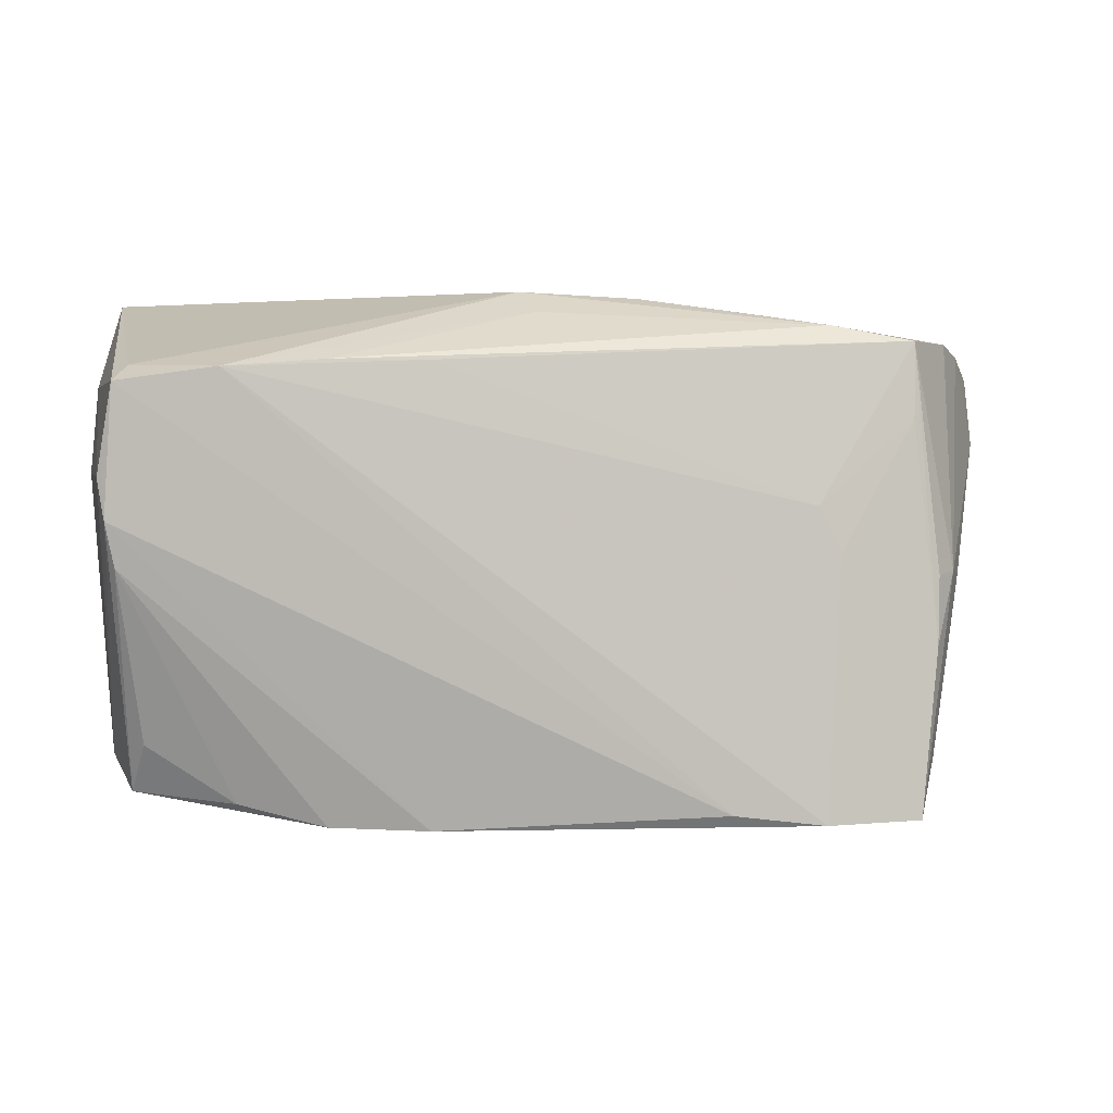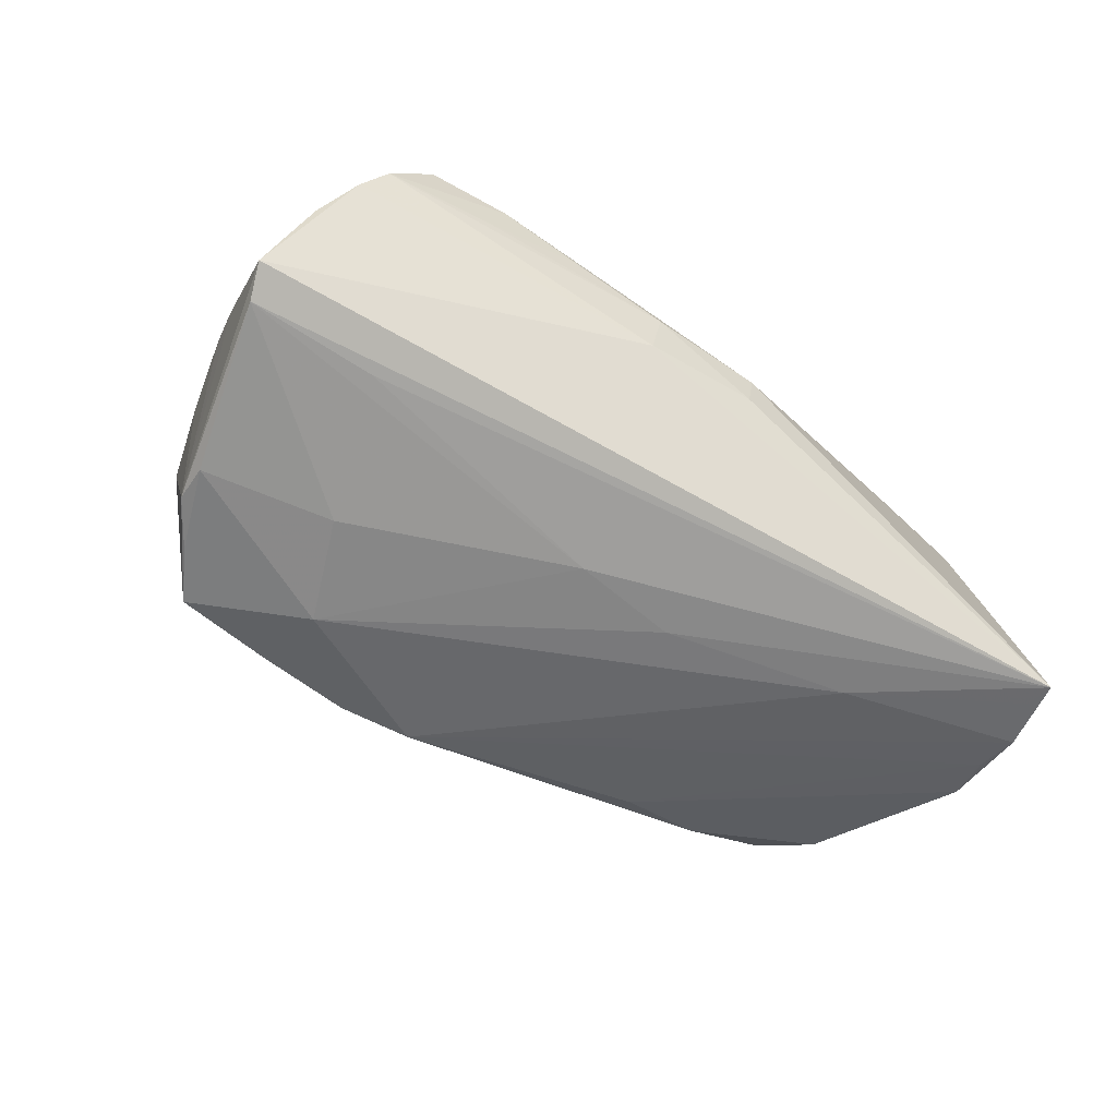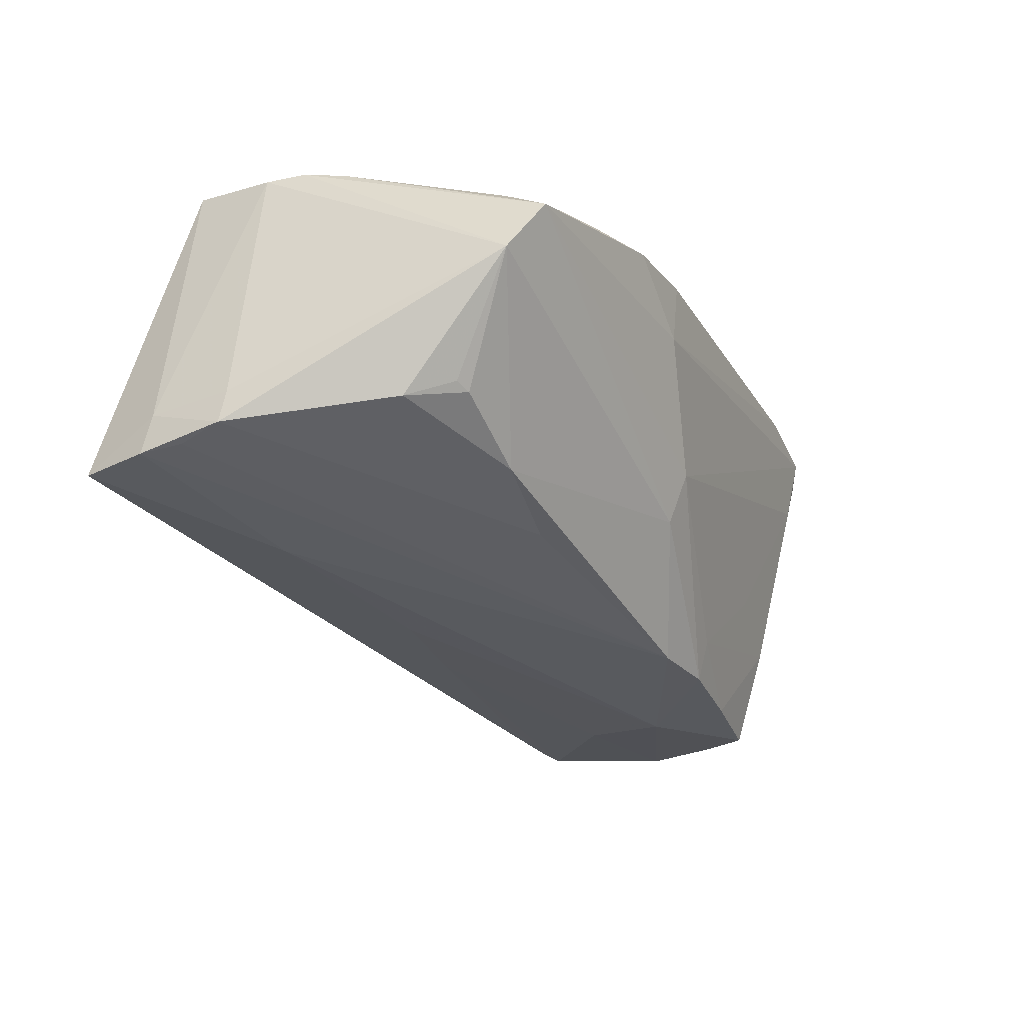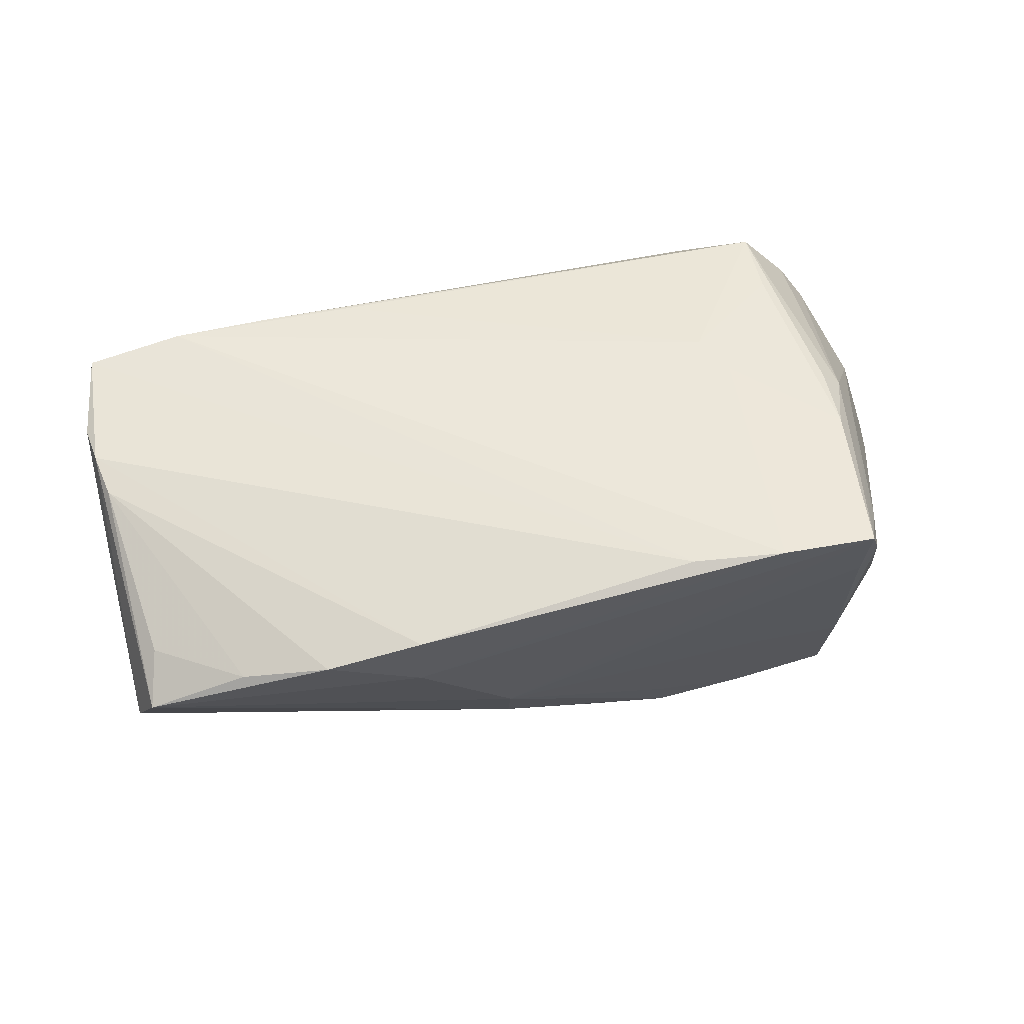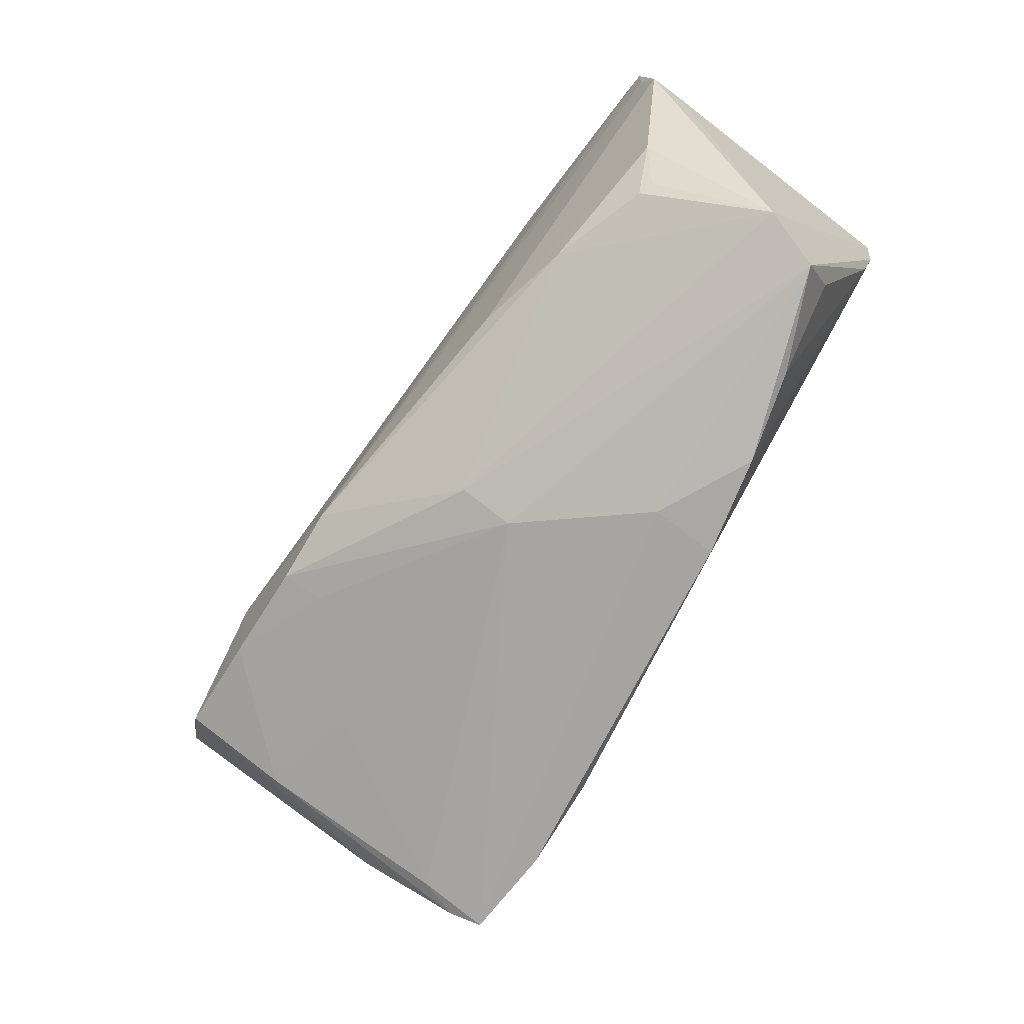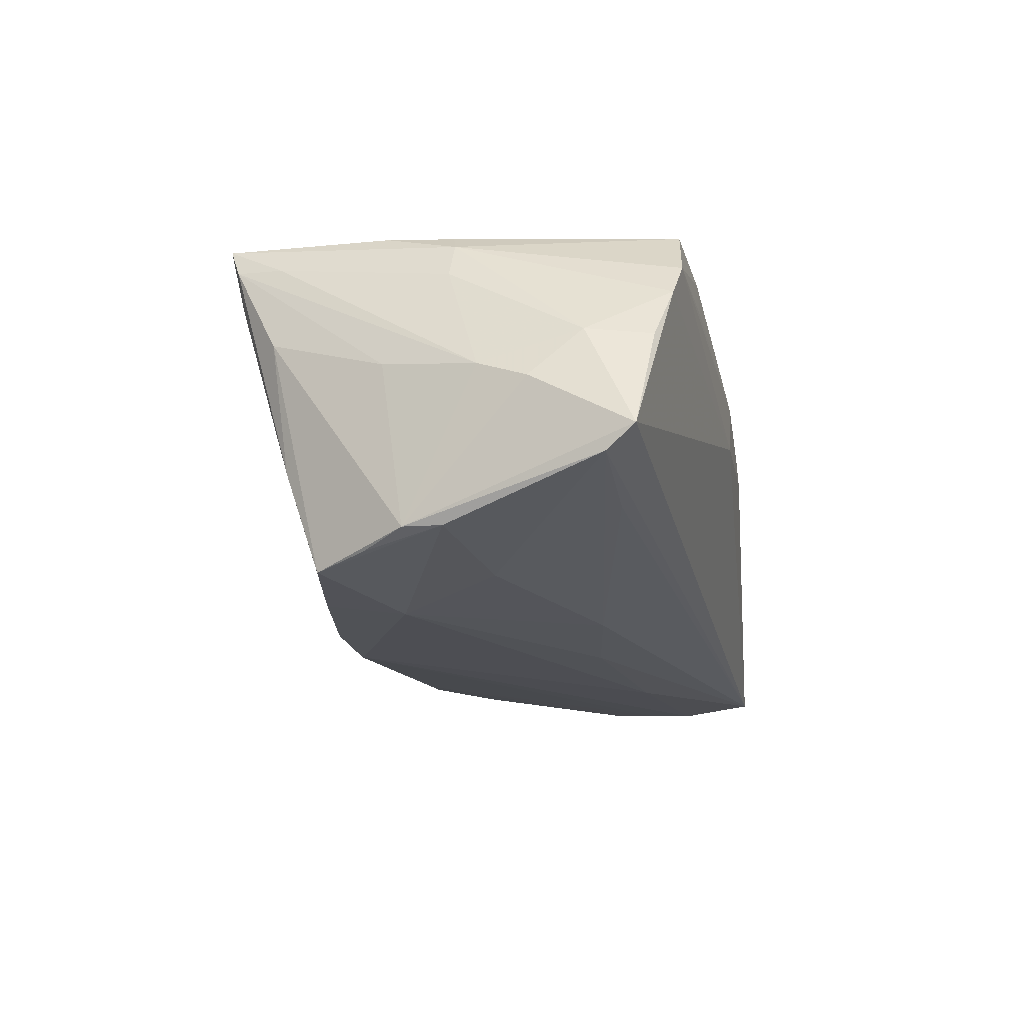
<metadata>
{"format":"obj","ext":"obj","renderer":"f3d","projection":"perspective","resolution":1024,"background":"white","views":[{"elev":-0.5,"azim":-10.3,"up":"+Y"},{"elev":-50.0,"azim":142.3,"up":"+Z"},{"elev":-31.1,"azim":-65.7,"up":"+Z"},{"elev":50.5,"azim":-11.4,"up":"+Z"},{"elev":-72.4,"azim":-124.5,"up":"+Y"},{"elev":-19.1,"azim":96.6,"up":"+Z"}]}
</metadata>
<code>
v 0.05084 -0.002225 -0.019
v 0.02947 -0.0101 -0.02338
v 0.04484 -0.02472 0.007415
v 0.01752 -0.02255 -0.01771
v 0.02753 0.005843 0.02338
v 0.05705 0.01724 -0.01296
v -0.05286 -0.02826 0.006751
v 0.02998 0.02787 0.0199
v -0.005348 0.03263 0.00452
v -0.04067 -0.02952 0.01197
v 0.008133 0.03166 0.01095
v 0.0326 0.02817 0.01448
v -0.03008 -0.03224 0.01439
v -0.01902 0.0225 0.02293
v 0.03484 0.001933 -0.02034
v -0.007444 0.01199 -0.02007
v -0.04717 -0.01575 -0.01331
v -0.03515 -0.01578 -0.01724
v -0.05851 0.01154 -0.01689
v 0.04279 -0.01097 0.02236
v -0.005943 -0.02848 -0.004677
v 0.006493 0.0133 -0.01918
v -0.05149 -0.02246 0.01104
v 0.04057 -0.03183 0.0228
v 0.05539 0.00816 -0.002506
v 0.04587 -0.001827 0.01931
v -0.01838 -0.03192 0.008823
v 0.04197 -0.03047 0.01909
v 0.05374 0.002021 -4.821e-05
v -0.05723 0.02315 -0.01754
v 0.0305 -0.01994 -0.0223
v 0.02958 -0.02493 -0.006085
v -0.005748 -0.02581 -0.01119
v -0.006488 0.03239 0.009335
v -0.05689 0.01753 -0.01746
v 0.01825 -0.02082 -0.02283
v -0.0546 0.03263 -0.01672
v -0.03231 0.01737 -0.01937
v -0.05474 -0.00165 0.01913
v 0.05419 0.01471 0.003564
v -0.01813 -0.03263 0.01702
v -0.0232 -0.01447 -0.01978
v 0.02859 -0.03224 0.02338
v 0.04822 -0.002238 0.01447
v -0.05512 0.01957 0.02222
v -0.005277 0.02933 0.01467
v 0.04096 0.01806 -0.01416
v -0.04306 0.02133 0.02332
v -0.05842 0.01074 -0.01267
v -0.05754 0.02169 -0.01265
v 0.05851 0.02081 -0.01024
v 0.05005 -0.009936 0.001968
v 0.04319 -0.002353 0.02178
v -0.05515 -0.02421 7.833e-05
v 0.04356 -0.02448 0.01844
v 0.04274 -0.01863 -0.02172
v 0.04972 0.02523 0.009864
v 0.02016 0.02965 0.01556
v 0.0095 0.03146 0.004554
v 0.04661 -0.01232 -0.02049
v -0.05408 0.02901 -0.01711
v 0.03034 0.0002019 0.02338
v 0.04644 0.02633 0.01452
v -0.05675 0.008705 0.02018
v -0.04901 -0.01502 -0.01264
v 0.04009 0.02594 0.02173
v -0.05591 0.003709 0.02032
v 0.04233 -0.02298 -0.008715
v 0.00907 -0.01948 -0.02337
v -0.05327 0.02177 0.01822
v 0.05043 -0.007119 -0.01886
v -0.05192 -0.009441 -0.01497
v 0.01715 -0.0309 0.02283
v 0.0399 0.01647 0.02215
v -0.03088 0.02239 0.02304
v 0.05366 0.02297 0.002717
v 0.04049 -0.02986 0.01438
f 51 37 59
f 45 37 50
f 49 50 19
f 63 59 11
f 66 26 63
f 16 38 37
f 2 38 16
f 1 2 15
f 70 37 45
f 70 34 37
f 9 59 37
f 37 34 9
f 11 59 9
f 9 34 11
f 73 45 67
f 24 27 21
f 24 26 20
f 66 63 8
f 11 34 8
f 8 75 66
f 57 63 26
f 57 76 51
f 51 59 57
f 59 63 57
f 19 50 30
f 30 50 37
f 15 2 22
f 2 16 22
f 22 16 37
f 37 47 22
f 6 1 15
f 15 22 6
f 6 22 47
f 6 37 51
f 6 47 37
f 31 2 56
f 2 1 56
f 56 68 31
f 14 5 66
f 66 75 14
f 64 67 45
f 45 50 64
f 50 49 64
f 19 42 72
f 17 65 72
f 39 13 41
f 41 13 27
f 73 67 41
f 41 67 39
f 69 38 2
f 69 30 38
f 54 65 17
f 54 72 65
f 19 72 54
f 54 49 19
f 54 64 49
f 67 64 54
f 68 56 3
f 24 21 77
f 44 26 24
f 53 26 66
f 66 20 53
f 53 20 26
f 66 5 74
f 74 20 66
f 24 20 62
f 62 74 5
f 20 74 62
f 12 63 11
f 12 8 63
f 46 8 34
f 75 8 46
f 37 38 61
f 61 30 37
f 38 30 61
f 71 3 56
f 51 25 71
f 71 6 51
f 1 6 71
f 5 14 48
f 48 14 75
f 48 45 73
f 48 70 45
f 34 70 48
f 48 46 34
f 75 46 48
f 73 41 43
f 24 62 43
f 43 27 24
f 43 41 27
f 43 48 73
f 43 62 5
f 5 48 43
f 36 2 31
f 36 69 2
f 42 69 18
f 17 72 18
f 18 72 42
f 18 54 17
f 19 30 35
f 30 69 35
f 35 42 19
f 35 69 42
f 27 13 7
f 7 21 27
f 23 39 7
f 67 54 7
f 39 67 7
f 68 3 28
f 24 77 28
f 28 77 68
f 32 77 21
f 68 77 32
f 55 44 24
f 24 28 55
f 26 44 40
f 51 76 40
f 40 25 51
f 40 57 26
f 76 57 40
f 11 8 58
f 58 12 11
f 8 12 58
f 60 56 1
f 1 71 60
f 60 71 56
f 3 71 52
f 52 28 3
f 4 36 31
f 21 36 4
f 4 32 21
f 31 68 4
f 68 32 4
f 33 36 21
f 69 36 33
f 21 7 33
f 33 7 54
f 33 18 69
f 54 18 33
f 23 7 10
f 10 7 13
f 10 39 23
f 10 13 39
f 28 52 29
f 29 55 28
f 29 71 25
f 29 52 71
f 44 55 29
f 25 40 29
f 29 40 44

</code>
